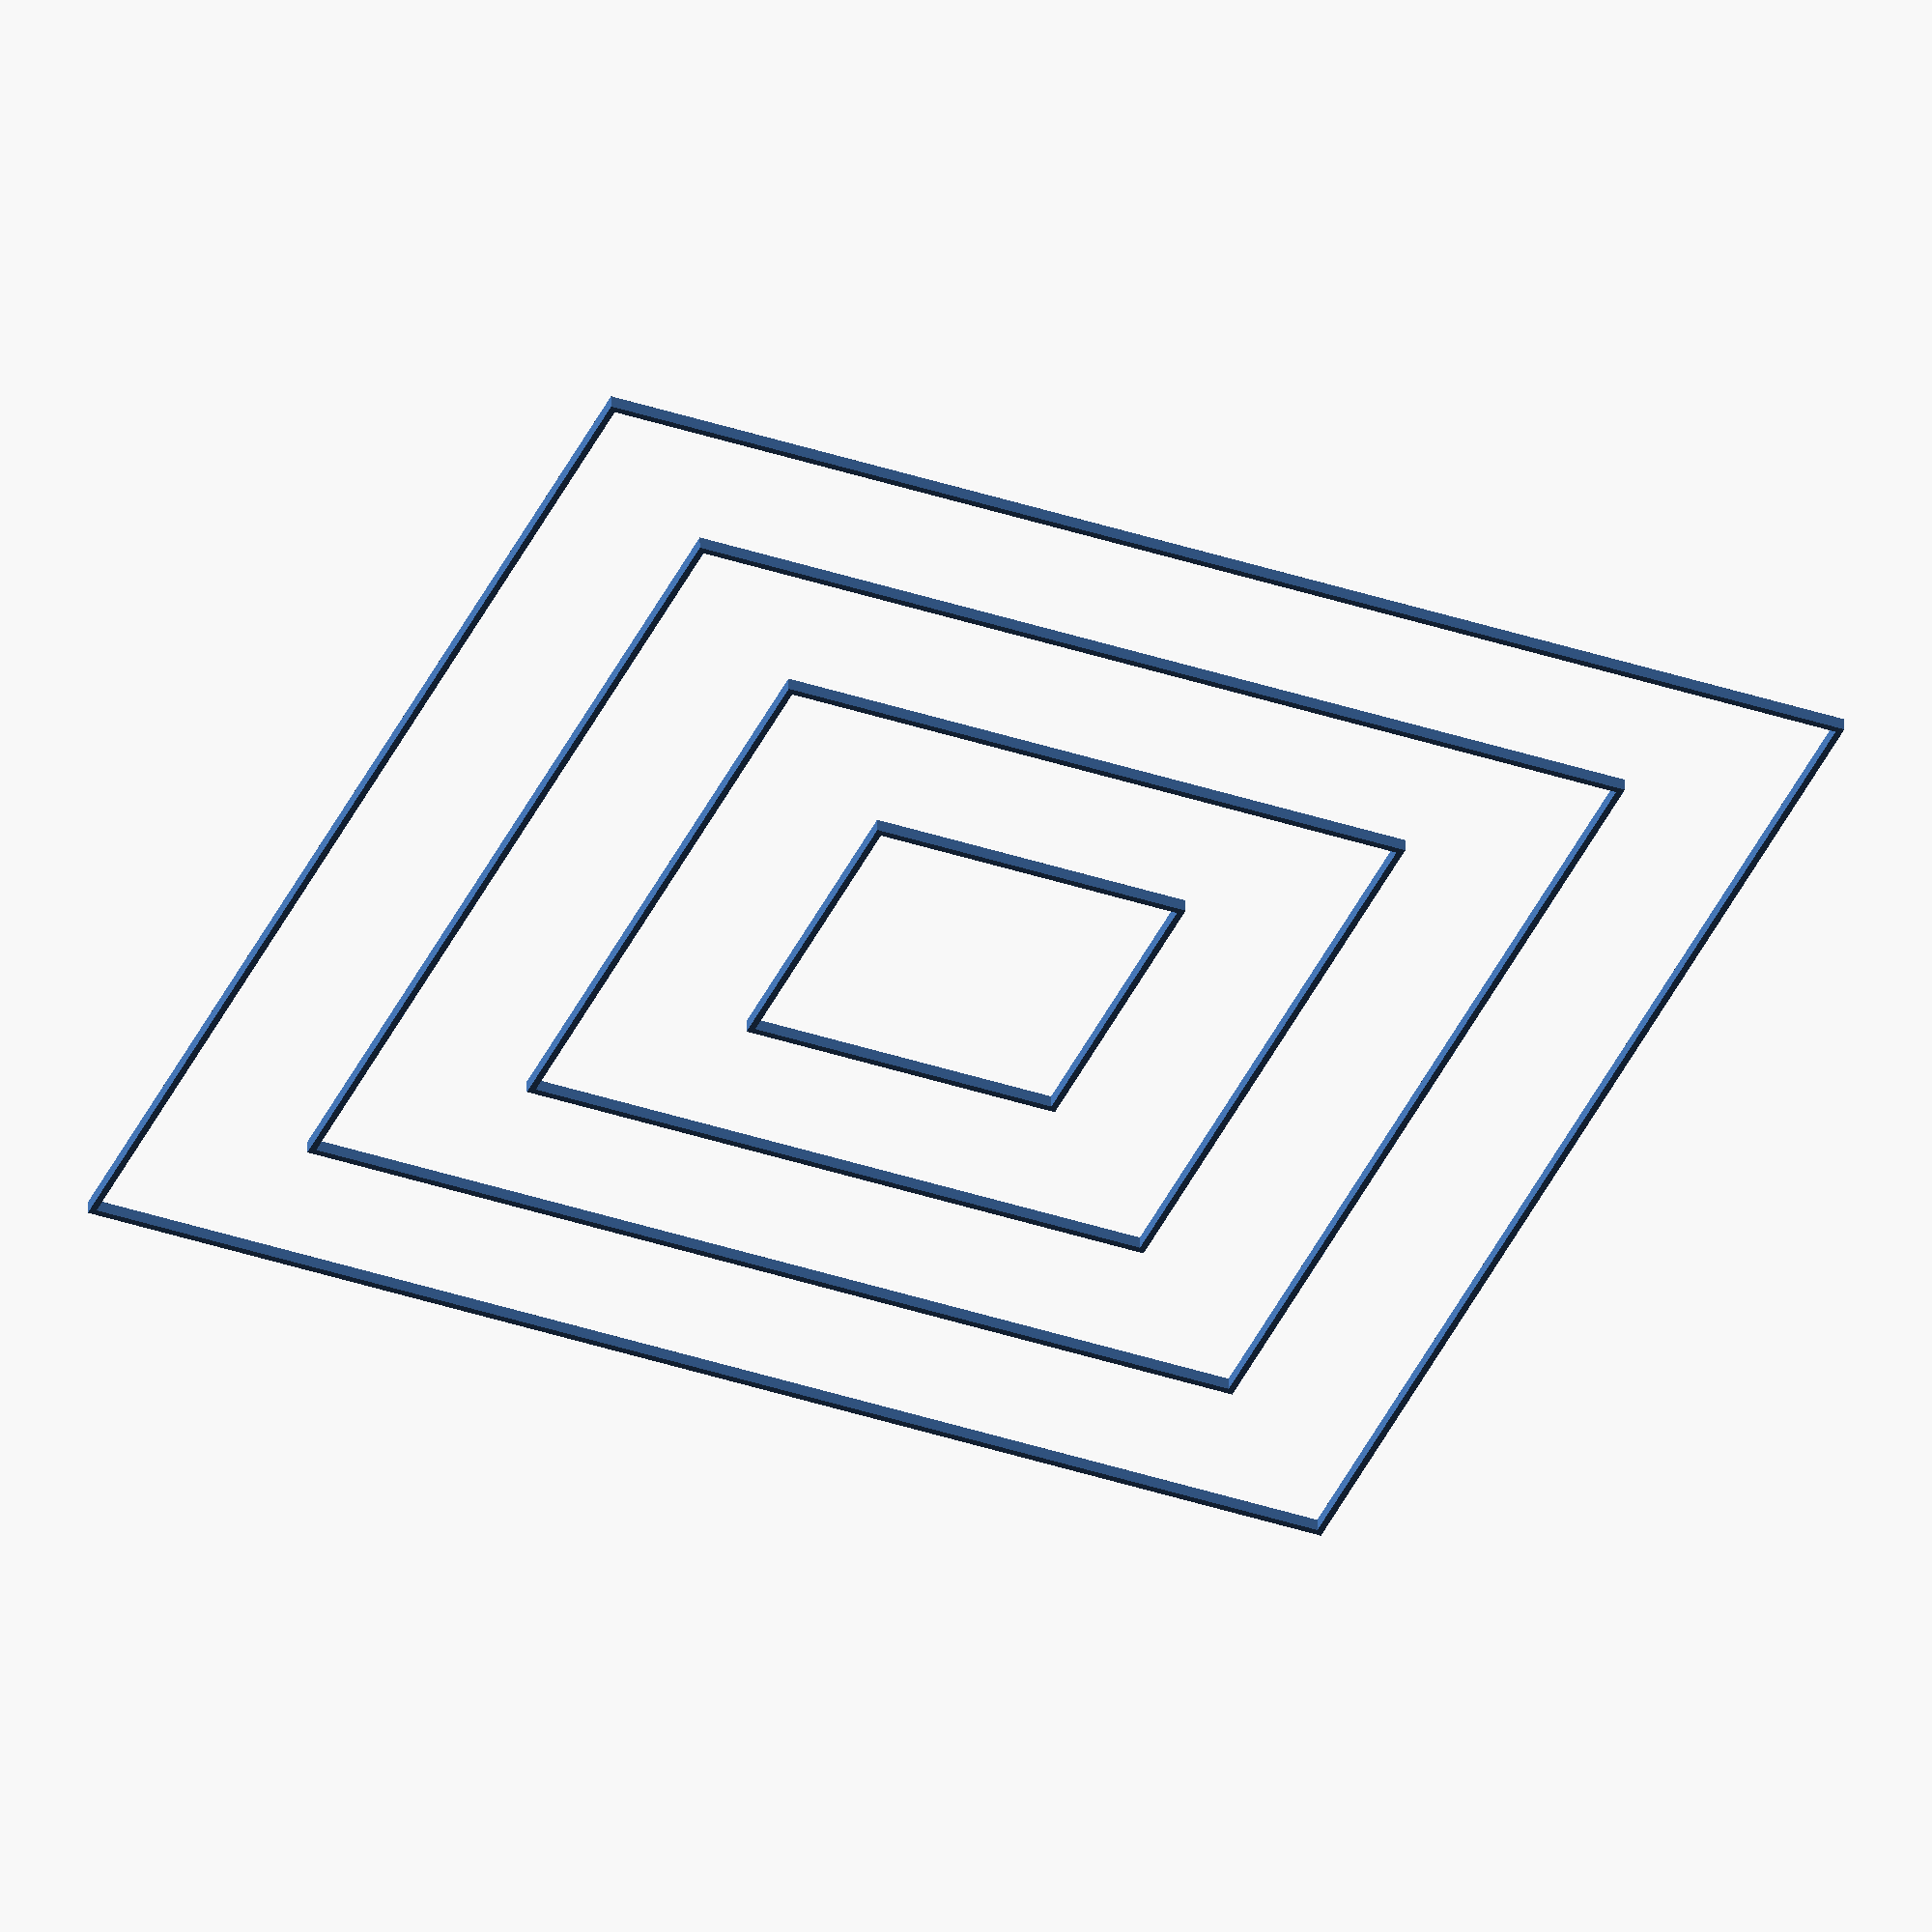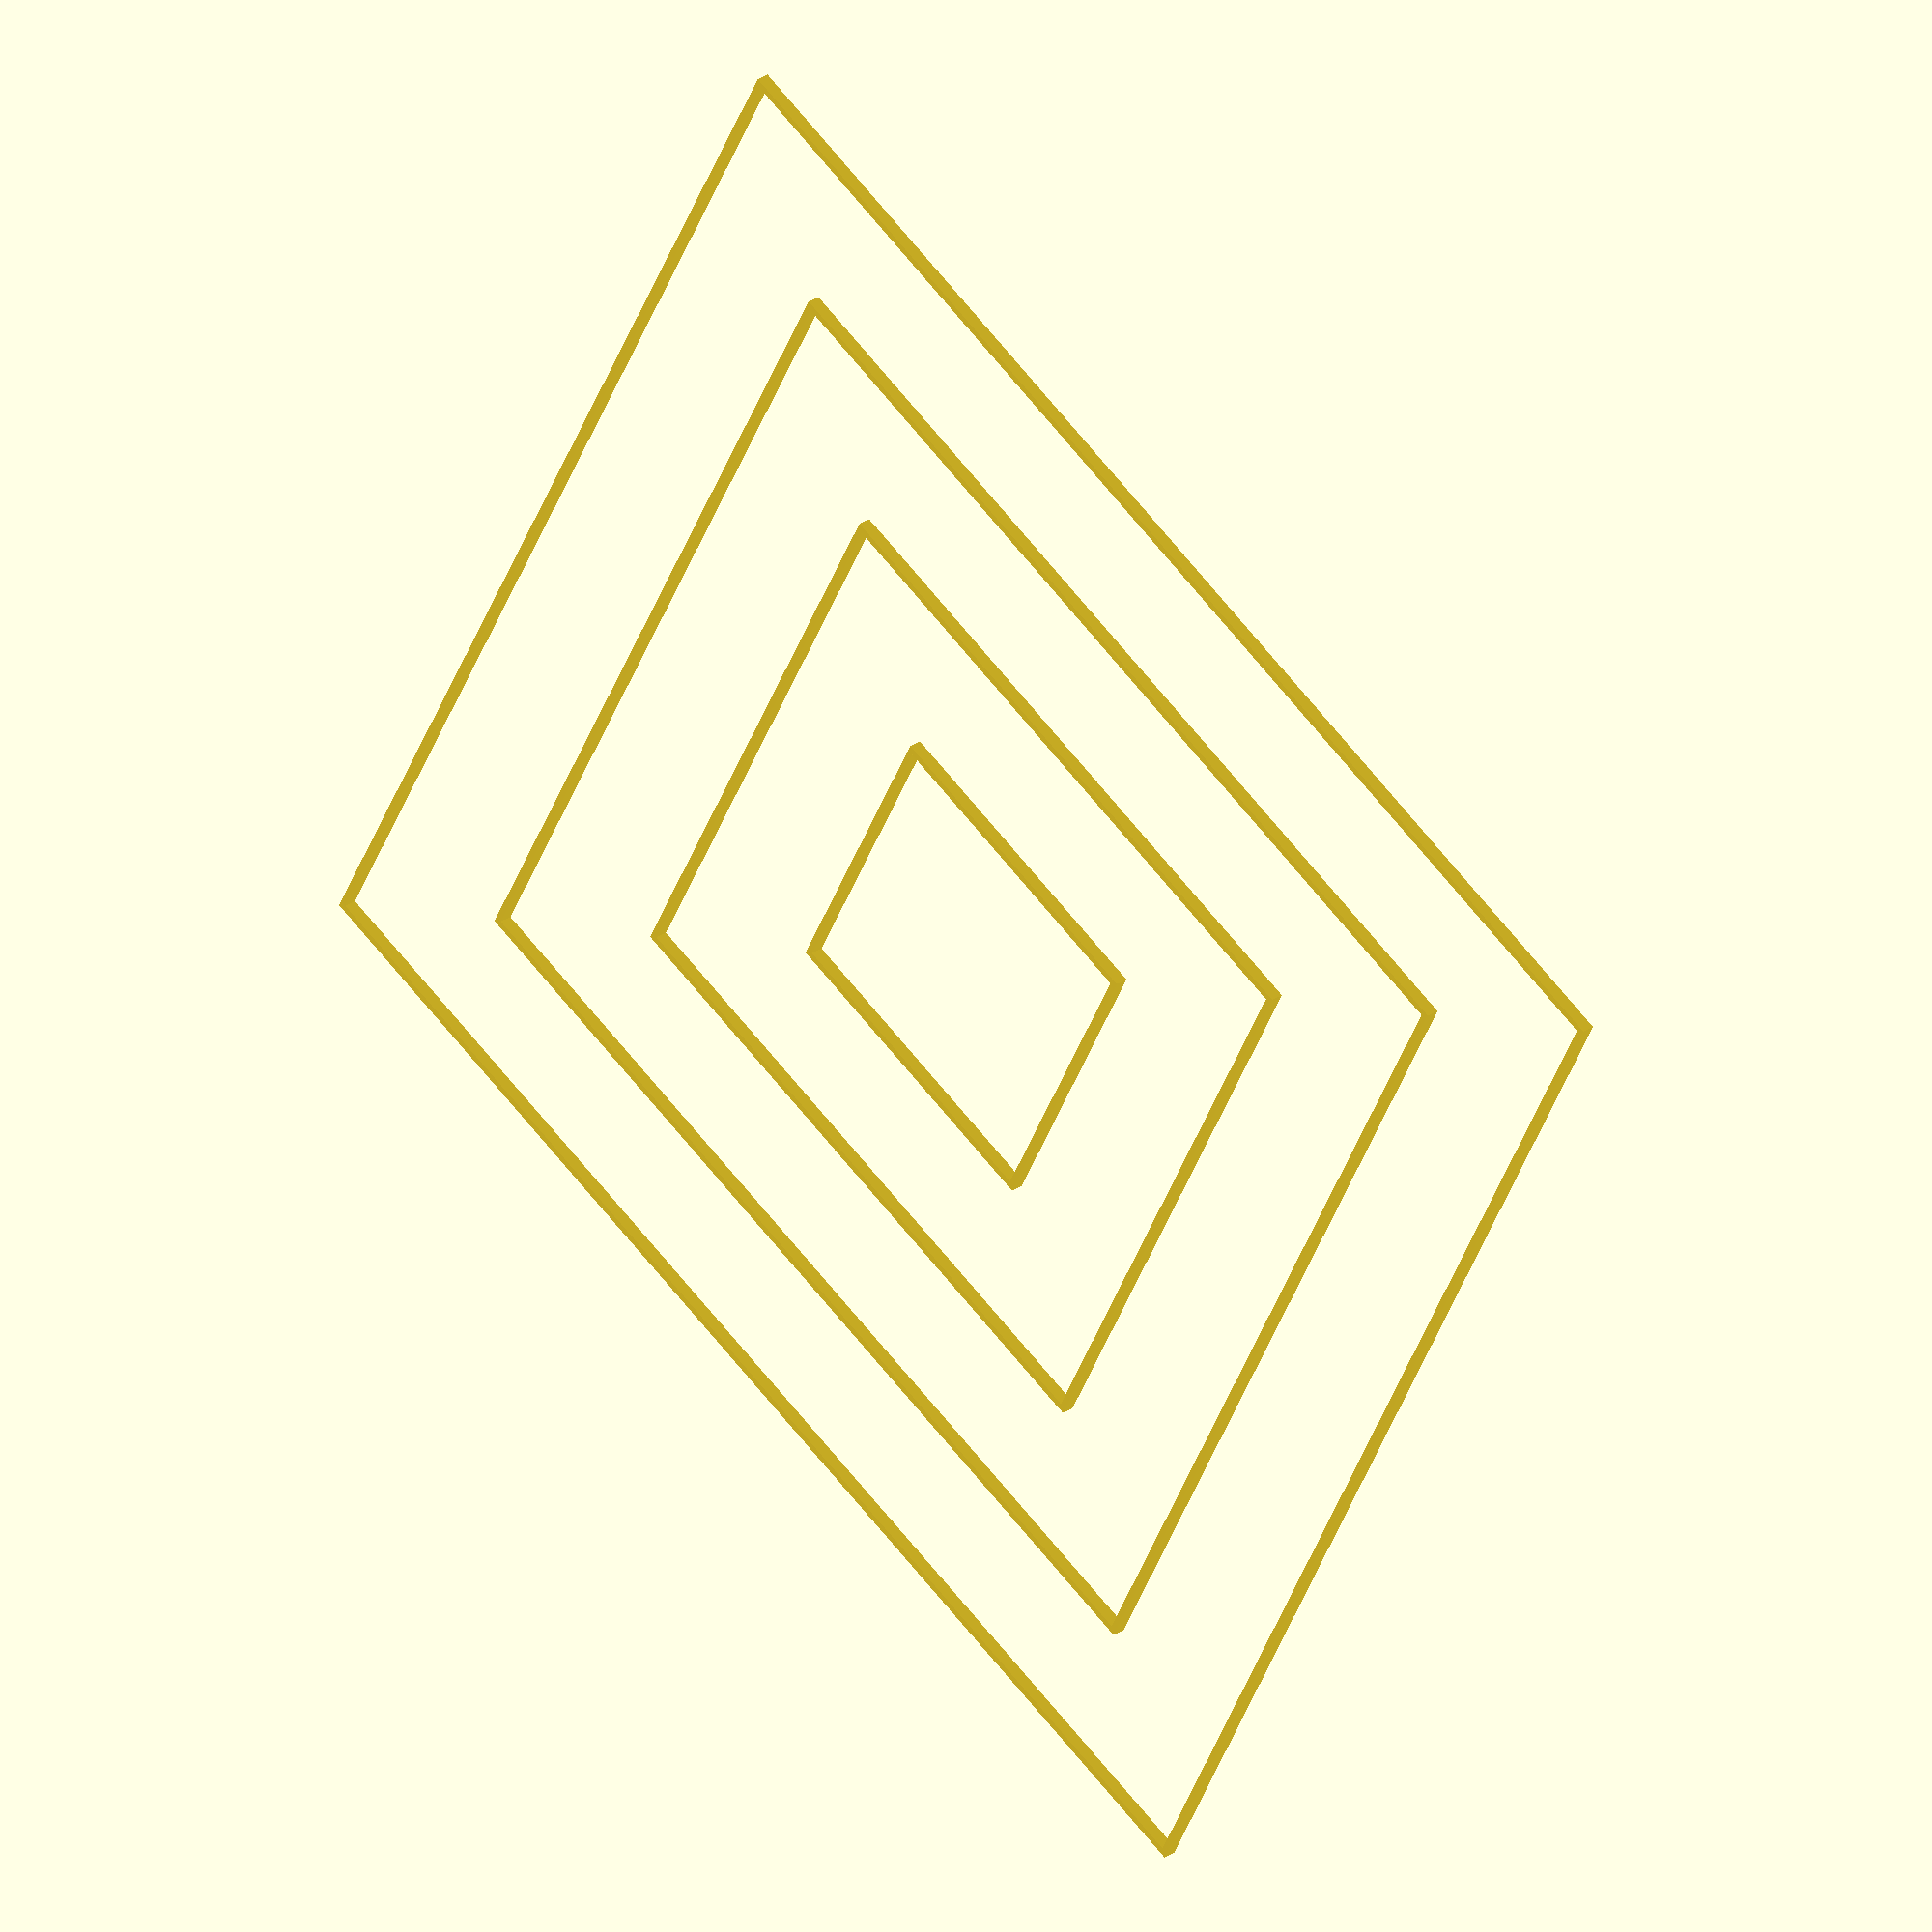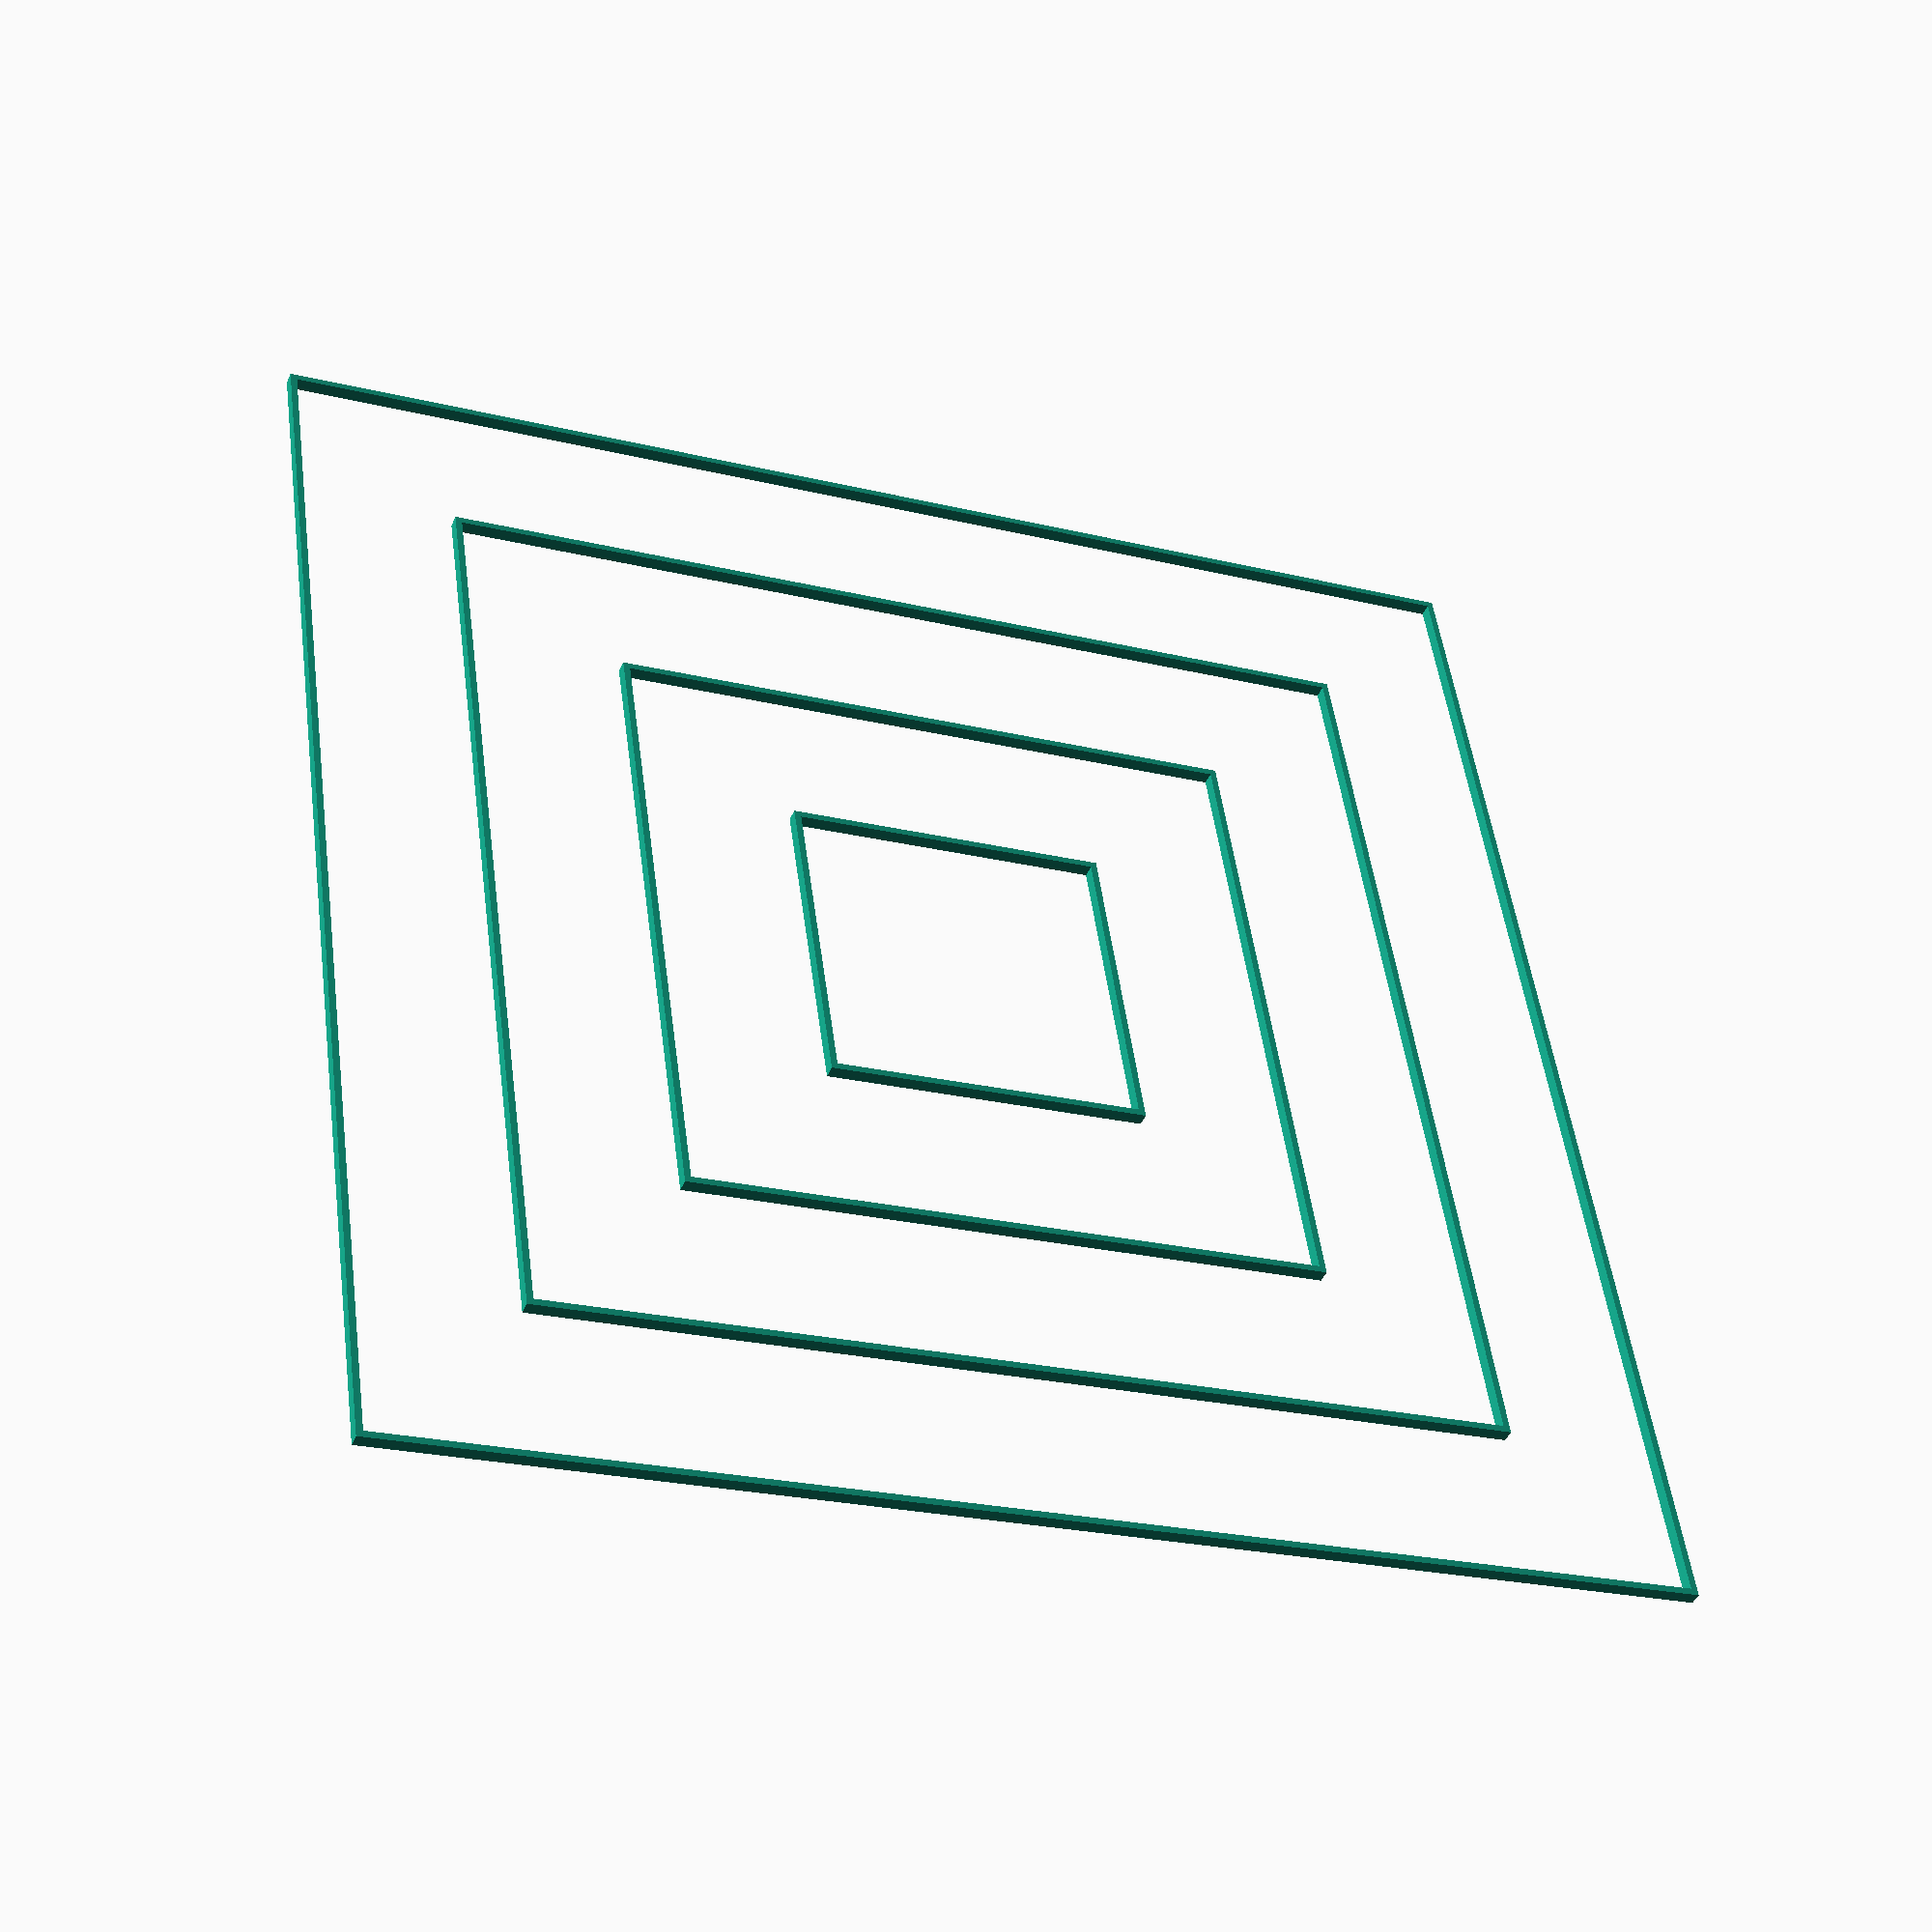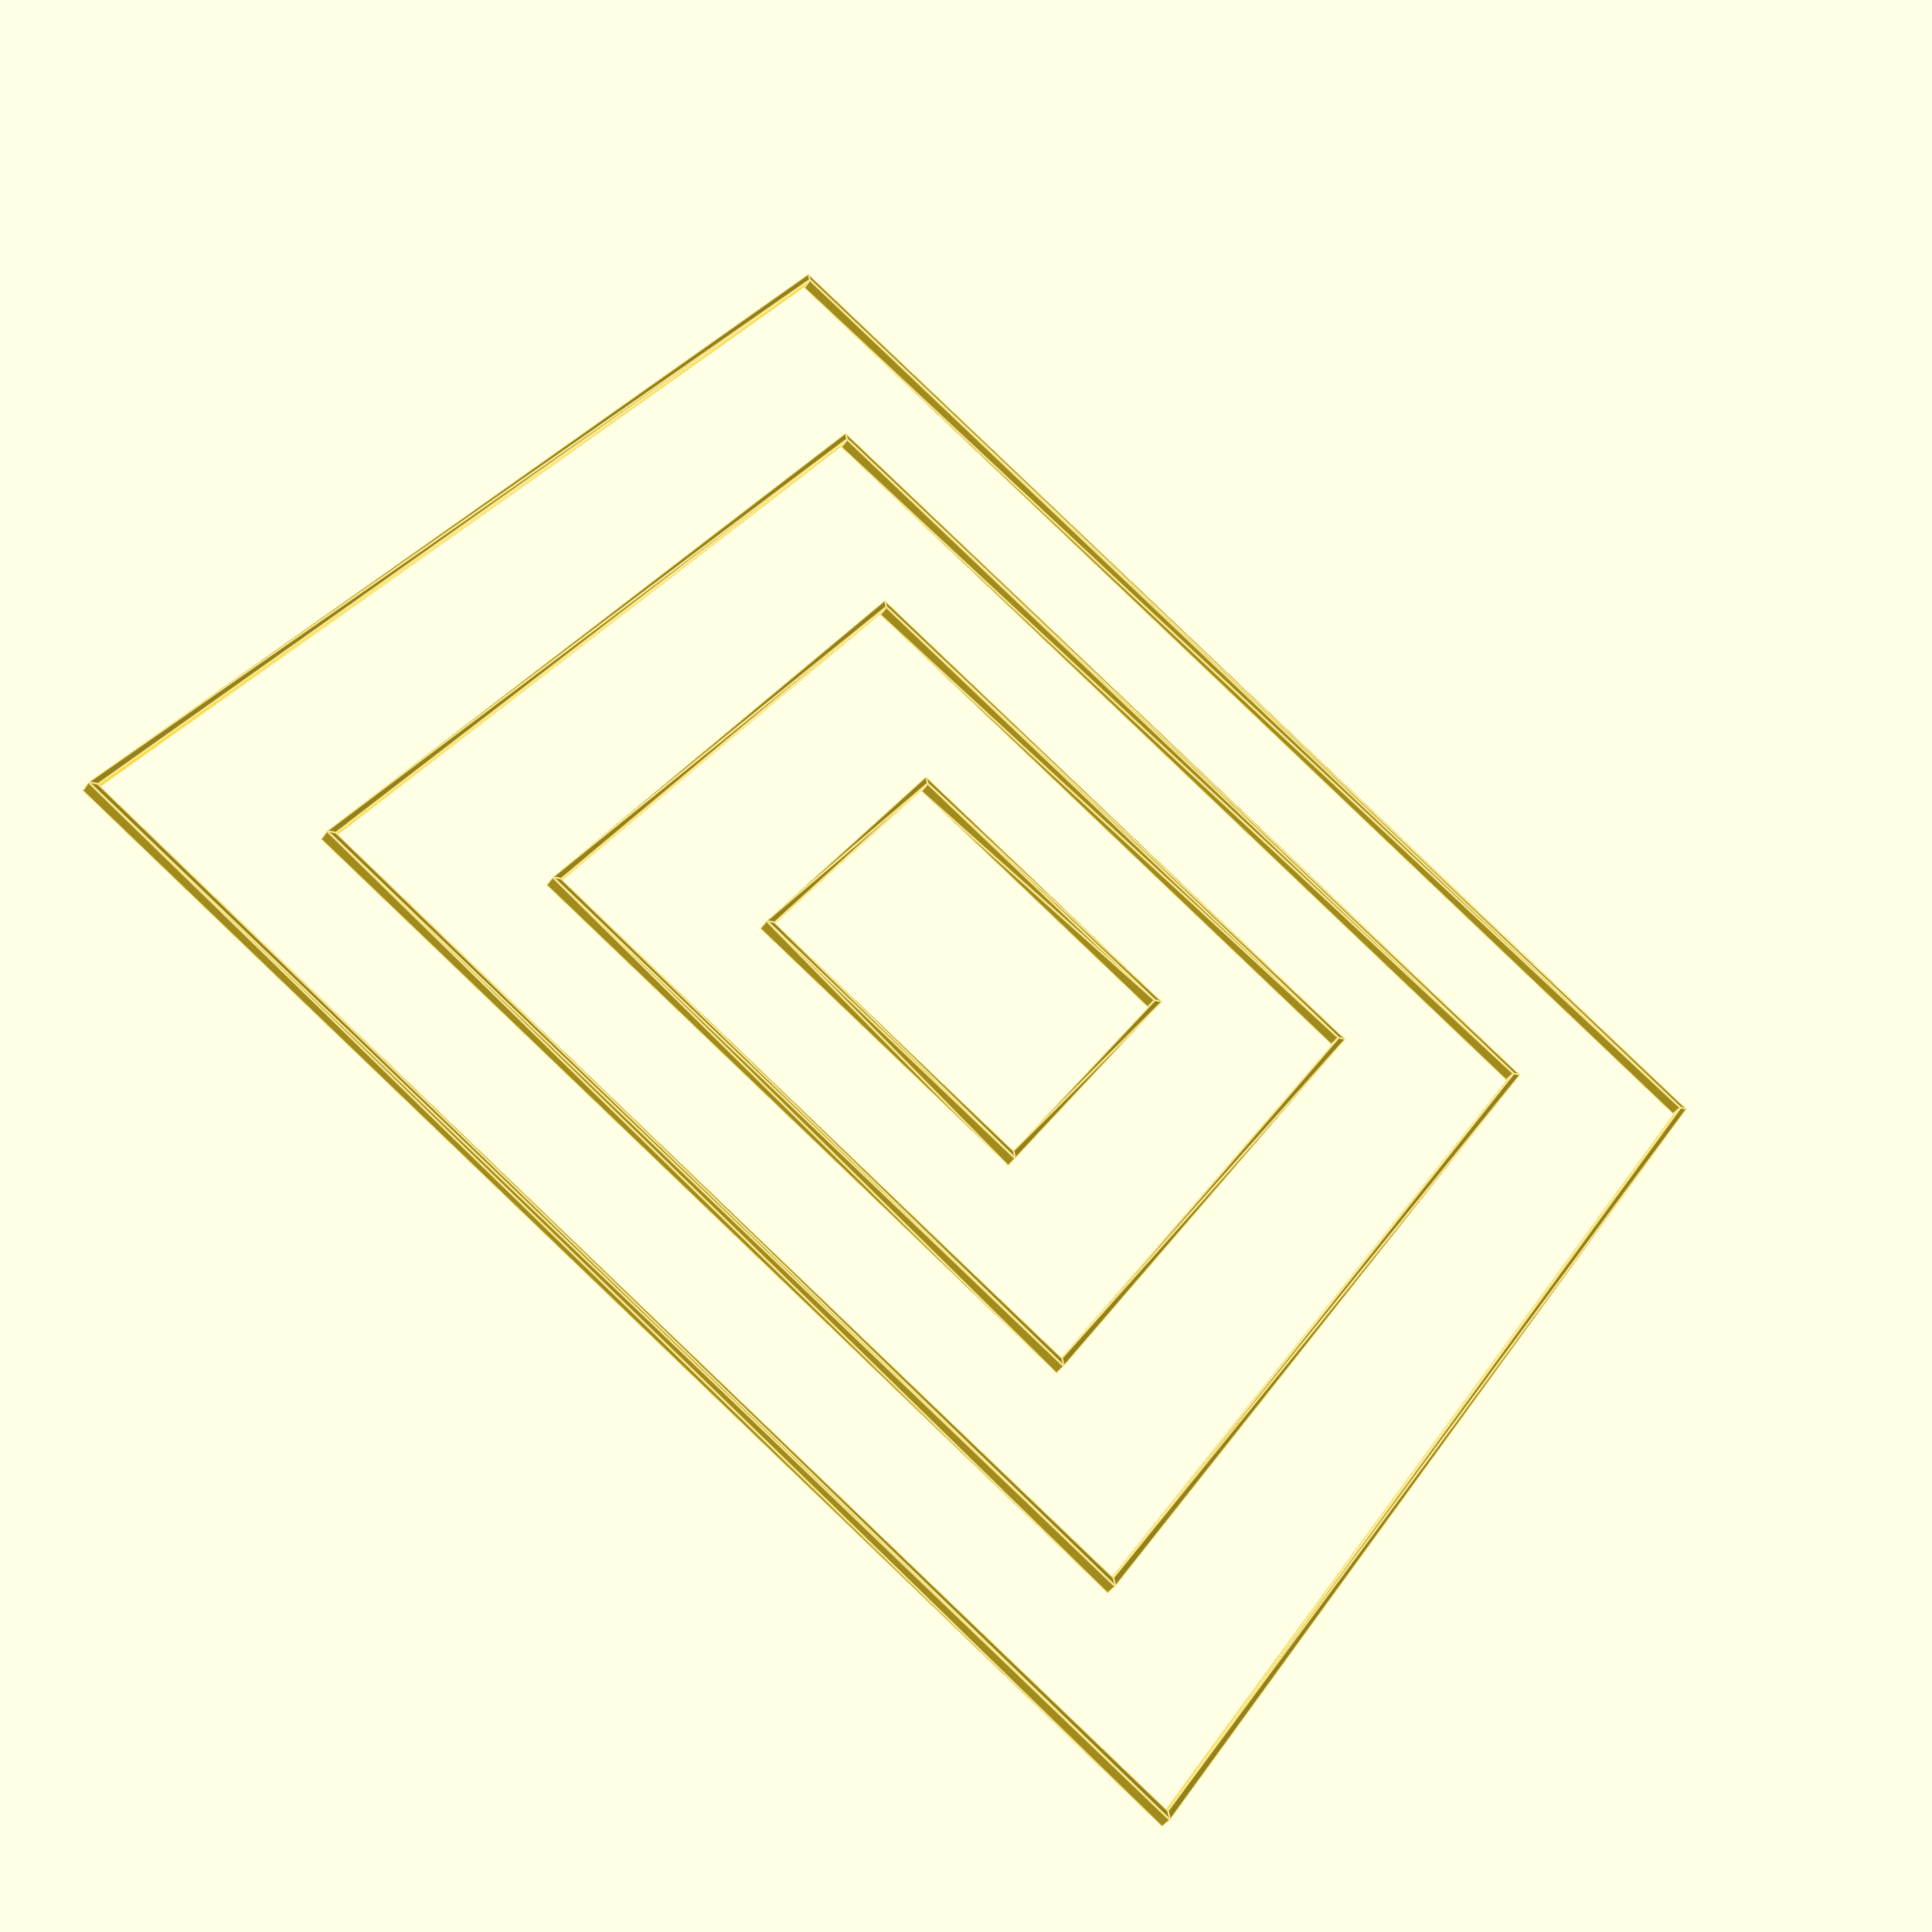
<openscad>
line_width = 0.4;
line_height = 0.4;

/*
linear_extrude(line_height) {
    for (y=[-60:15:60]) {
        translate([-60,y]) {
            square([120+line_width,line_width]);
        }
    }
    for (y=[-45:30:60]) {
        translate([60,y]) {
            square([line_width,15]);
        }
    }

    for (y=[-60:30:45]) {
        translate([-60,y]) {
            square([line_width,15]);
        }
    }
}
*/

for(xy = [40:-10:10]) {
    linear_extrude(line_height) {
        difference() {
            square([xy,xy], center=true);
            square([xy-line_width,xy-line_width], center=true);
        }
    }
}


</openscad>
<views>
elev=130.4 azim=67.0 roll=1.0 proj=o view=wireframe
elev=330.6 azim=63.1 roll=226.3 proj=o view=solid
elev=223.0 azim=98.1 roll=22.0 proj=p view=wireframe
elev=41.5 azim=327.7 roll=148.8 proj=p view=edges
</views>
